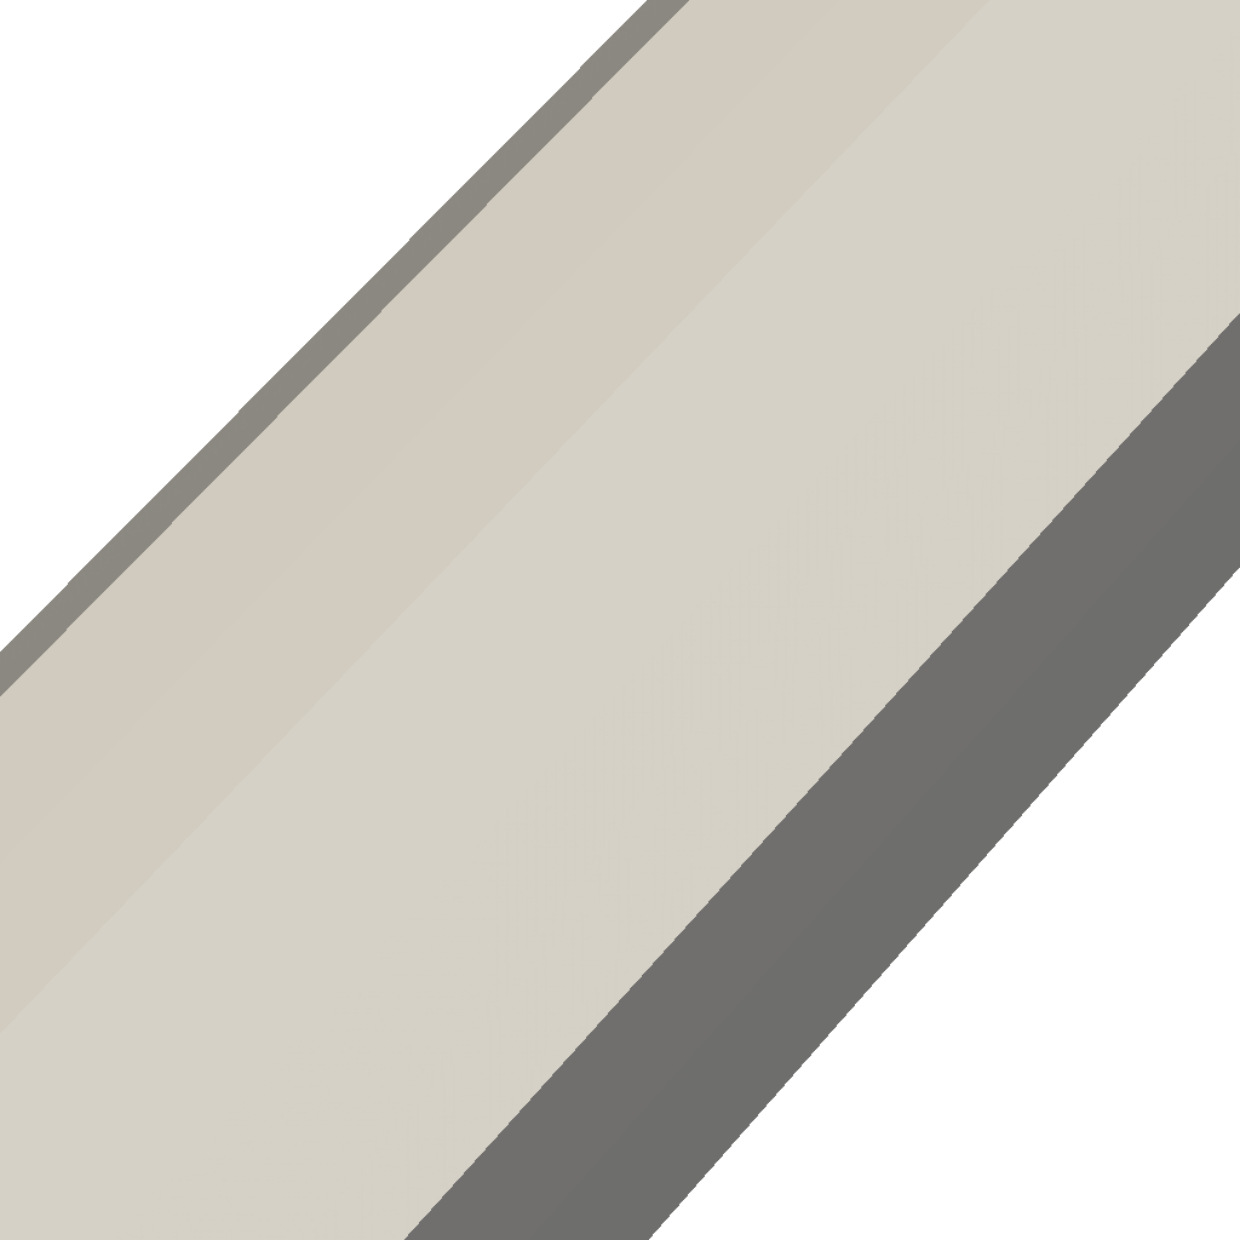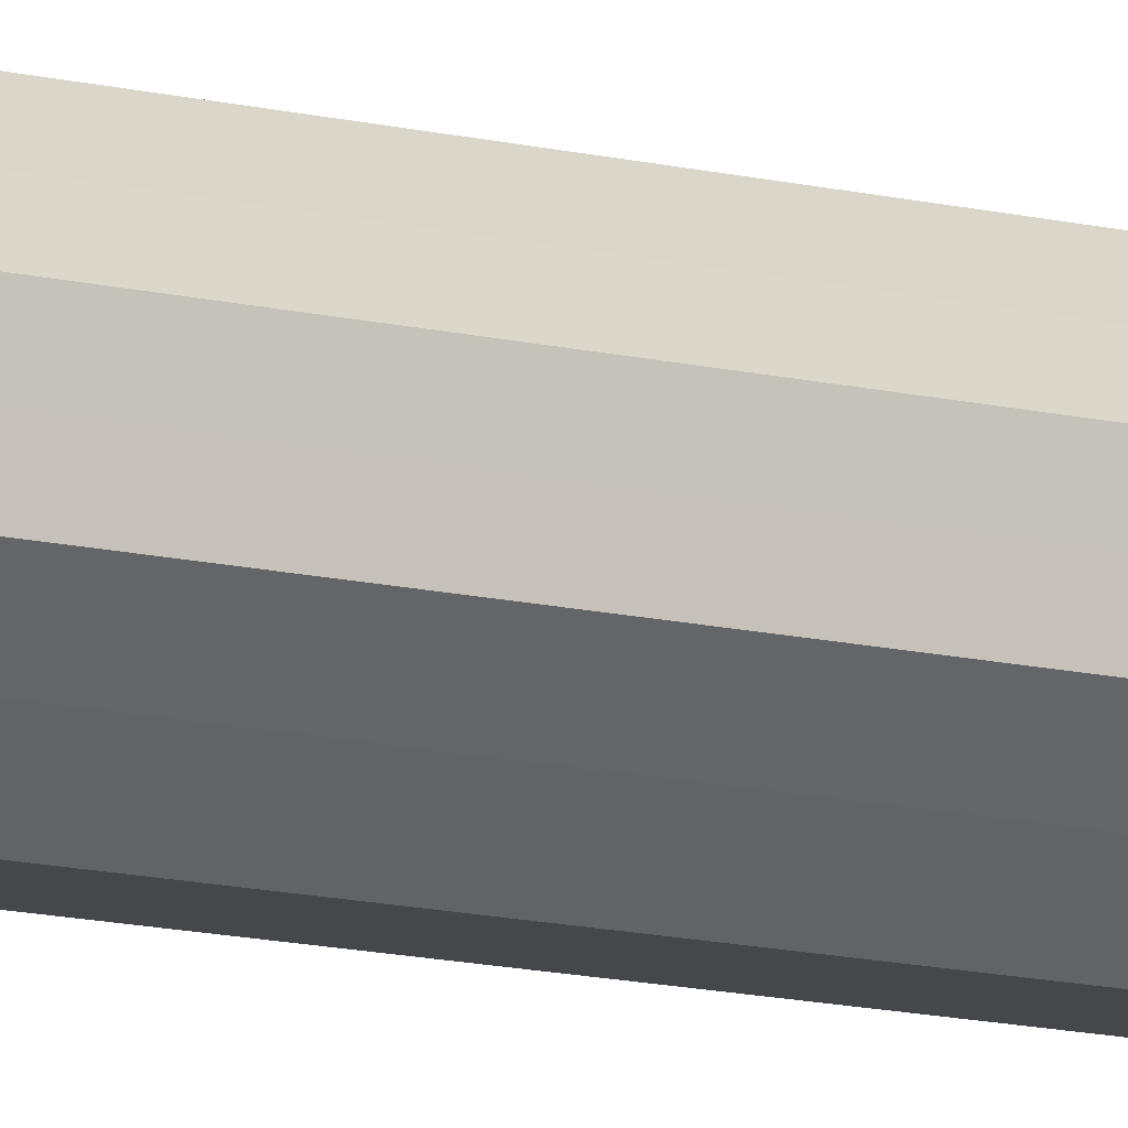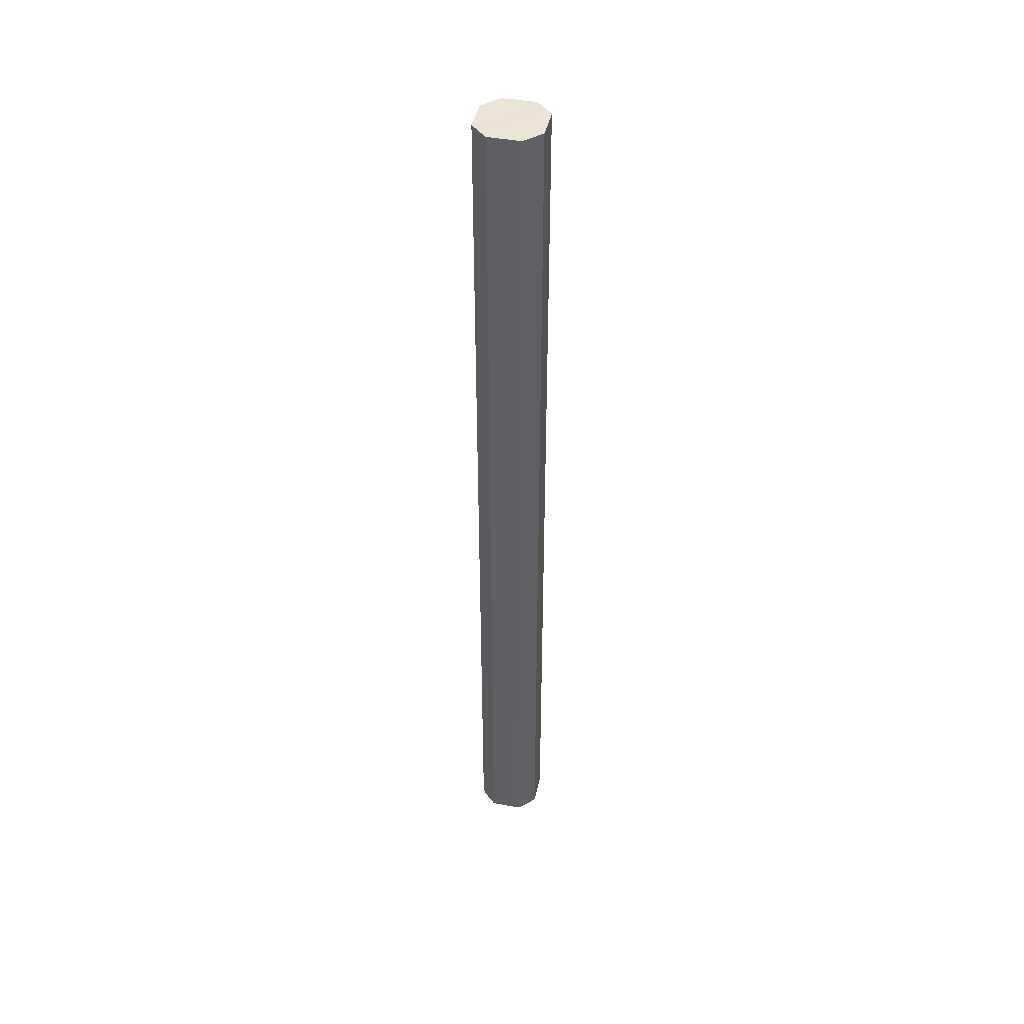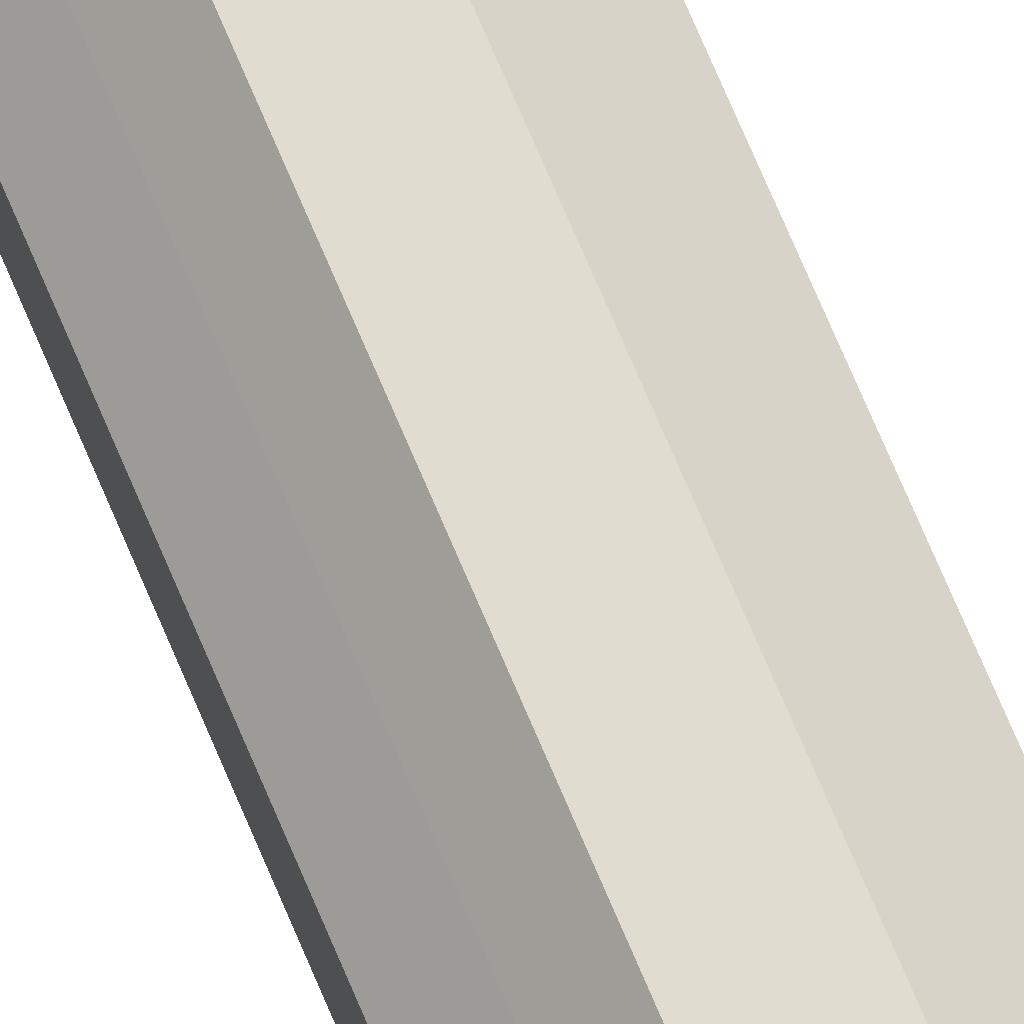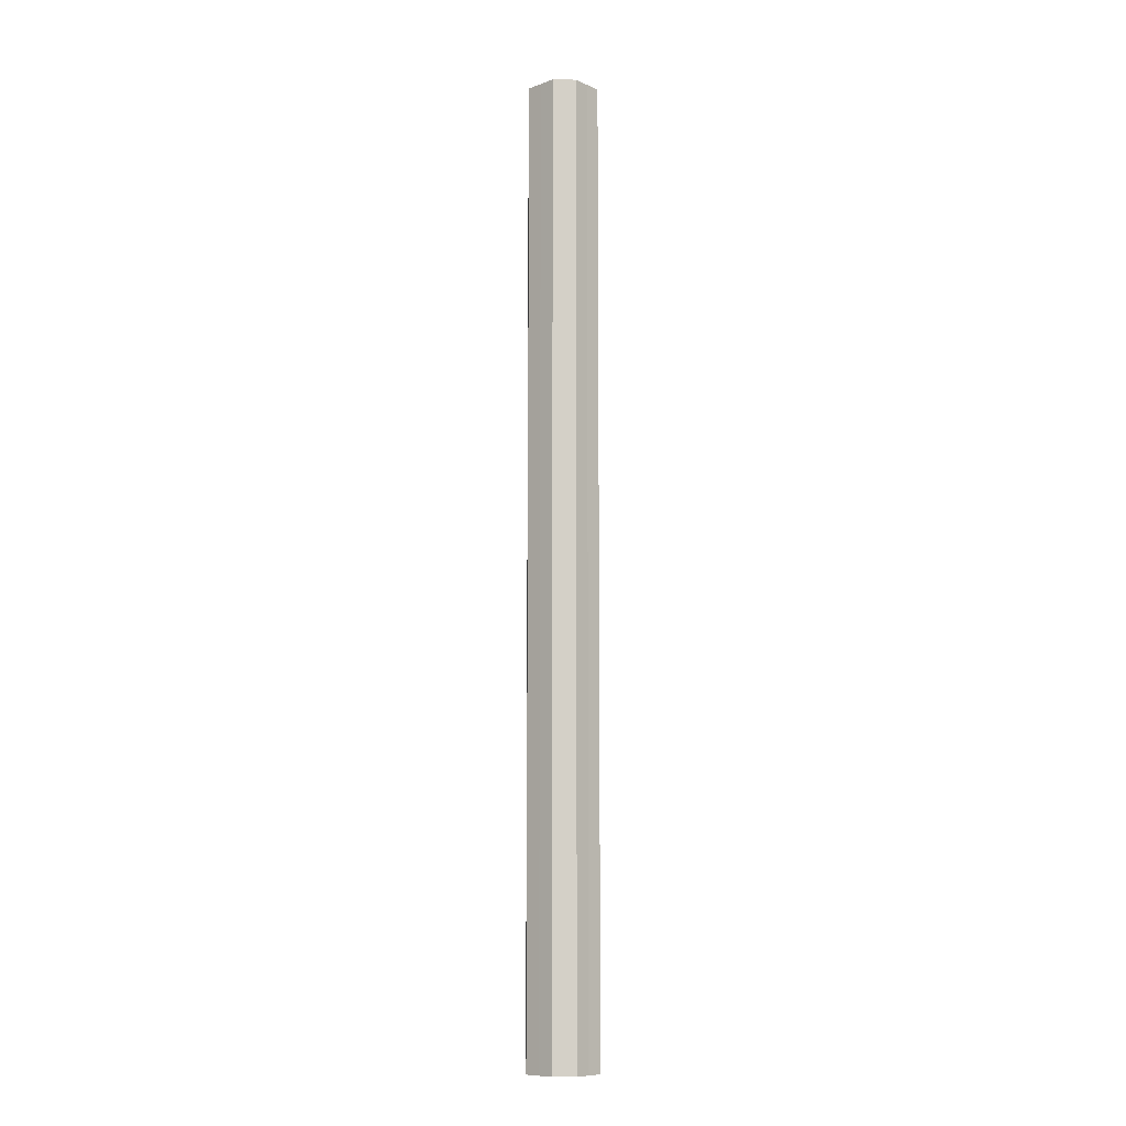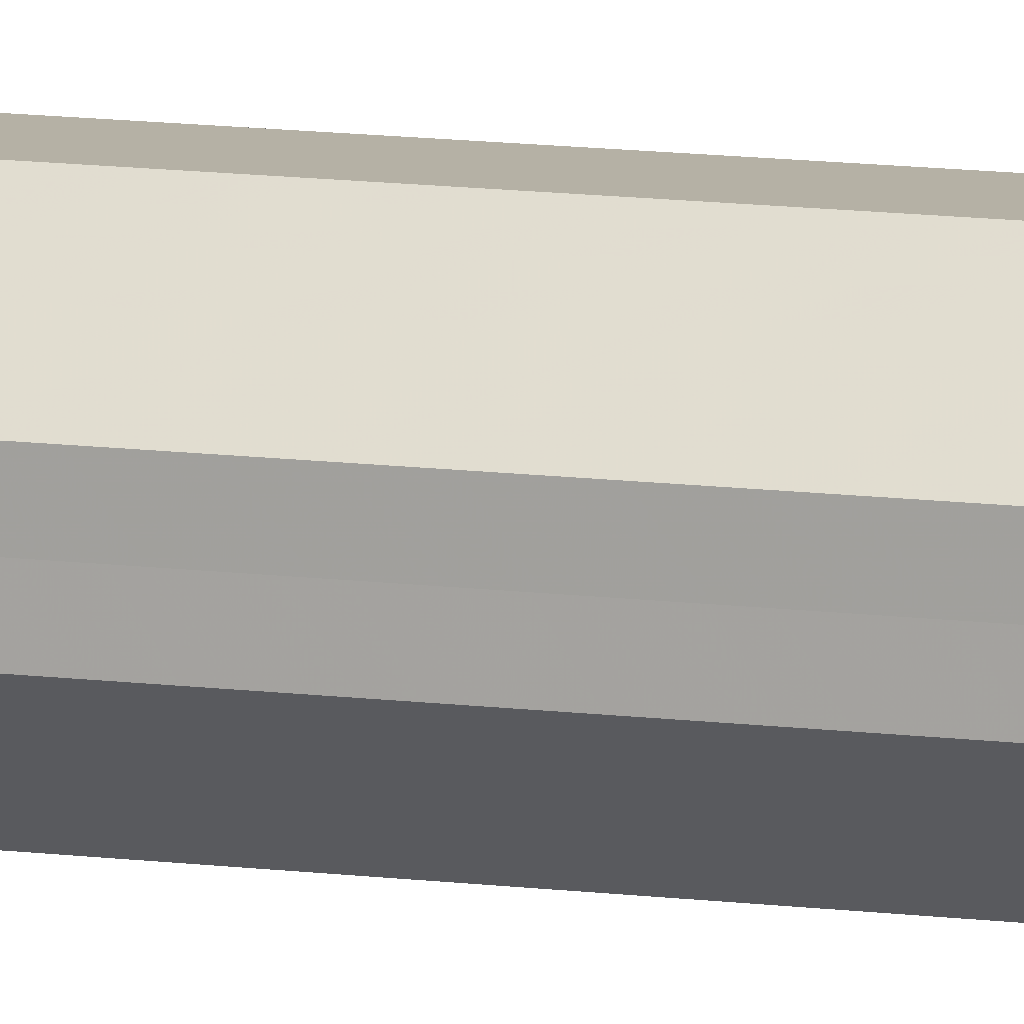
<metadata>
{"format":"obj","ext":"obj","renderer":"f3d","projection":"perspective","resolution":1024,"background":"white","views":[{"elev":23.7,"azim":20.6,"up":"+Y"},{"elev":-10.0,"azim":53.7,"up":"+Y"},{"elev":44.4,"azim":-123.0,"up":"+Z"},{"elev":69.3,"azim":157.5,"up":"+Y"},{"elev":-9.3,"azim":-2.1,"up":"+Z"},{"elev":11.8,"azim":107.6,"up":"+Y"}]}
</metadata>
<code>
o 8494
v 2175 1868 17.25
v 2175 1868 17.25
v 2175 1868 16.41
v 2175 1868 17.25
v 2175 1868 16.41
v 2175 1868 17.25
v 2175 1868 16.41
v 2175 1868 17.25
v 2175 1868 16.41
v 2175 1868 17.25
v 2175 1868 16.41
v 2175 1868 17.25
v 2175 1868 16.41
v 2175 1868 17.25
v 2175 1868 16.41
v 2175 1868 17.25
v 2175 1868 16.41
v 2175 1868 17.25
v 2175 1868 16.41
v 2175 1868 17.25
v 2175 1868 16.41
v 2175 1868 17.25
v 2175 1868 16.41
v 2175 1868 17.25
v 2175 1868 16.41
v 2175 1868 17.25
v 2175 1868 16.41
v 2175 1868 17.25
v 2175 1868 16.41
v 2175 1868 17.25
v 2175 1868 16.41
v 2175 1868 16.41
v 2175 1868 16.41
v 2175 1868 17.25
v 2175 1868 16.41
v 2175 1868 17.25
v 2175 1868 16.41
v 2175 1868 16.41
v 2175 1868 17.25
v 2175 1868 16.41
v 2175 1868 17.25
v 2175 1868 17.25
v 2175 1868 16.41
v 2175 1868 16.41
v 2175 1868 17.25
v 2175 1868 16.41
v 2175 1868 17.25
v 2175 1868 17.25
v 2175 1868 16.41
v 2175 1868 16.41
v 2175 1868 17.25
v 2175 1868 16.41
v 2175 1868 17.25
v 2175 1868 17.25
v 2175 1868 16.41
v 2175 1868 16.41
v 2175 1868 17.25
v 2175 1868 16.41
v 2175 1868 17.25
v 2175 1868 17.25
v 2175 1868 16.41
v 2175 1868 16.41
v 2175 1868 17.25
v 2175 1868 17.25
v 2175 1868 17.25
v 2175 1868 17.25
v 2175 1868 17.25
v 2175 1868 17.25
v 2175 1868 17.25
v 2175 1868 17.25
v 2175 1868 17.25
v 2175 1868 17.25
v 2175 1868 17.25
v 2175 1868 17.25
v 2175 1868 17.25
v 2175 1868 17.25
v 2175 1868 17.25
v 2175 1868 17.25
v 2175 1868 17.25
v 2175 1868 17.25
v 2175 1868 17.25
v 2175 1868 16.41
v 2175 1868 16.41
v 2175 1868 16.41
v 2175 1868 16.41
v 2175 1868 16.41
v 2175 1868 16.41
v 2175 1868 16.41
v 2175 1868 16.41
v 2175 1868 16.41
v 2175 1868 16.41
v 2175 1868 16.41
v 2175 1868 16.41
v 2175 1868 16.41
v 2175 1868 16.41
v 2175 1868 16.41
v 2175 1868 16.41
v 2175 1868 16.41
f 1 2 3
f 2 4 5
f 6 1 7
f 4 8 9
f 10 6 11
f 8 12 13
f 14 10 15
f 12 16 17
f 18 14 19
f 16 20 21
f 22 18 23
f 20 24 25
f 26 22 27
f 24 28 29
f 30 26 31
f 28 30 32
f 33 34 35
f 35 36 37
f 38 39 33
f 40 41 38
f 37 42 43
f 44 45 40
f 46 47 44
f 43 48 49
f 50 51 46
f 52 53 50
f 49 54 55
f 56 57 52
f 58 59 56
f 55 60 61
f 62 63 58
f 61 64 62
f 65 66 67
f 65 68 66
f 65 67 69
f 65 70 68
f 65 69 71
f 65 72 70
f 65 71 73
f 65 74 72
f 65 73 75
f 65 76 74
f 65 75 77
f 65 78 76
f 65 77 79
f 65 80 78
f 65 79 81
f 65 81 80
f 82 83 84
f 82 85 83
f 82 84 86
f 82 87 85
f 82 86 88
f 82 89 87
f 82 88 90
f 82 91 89
f 82 90 92
f 82 93 91
f 82 92 94
f 82 95 93
f 82 94 96
f 82 97 95
f 82 96 98
f 82 98 97

</code>
